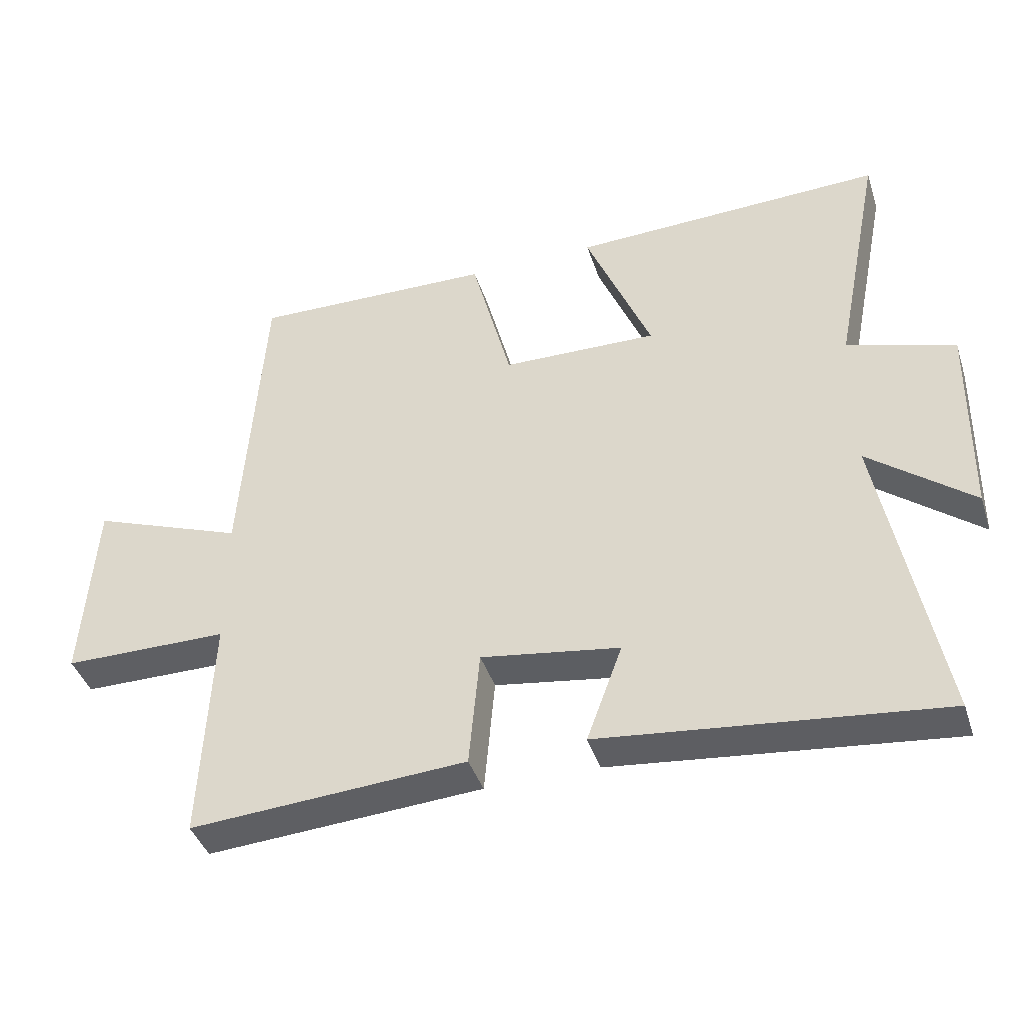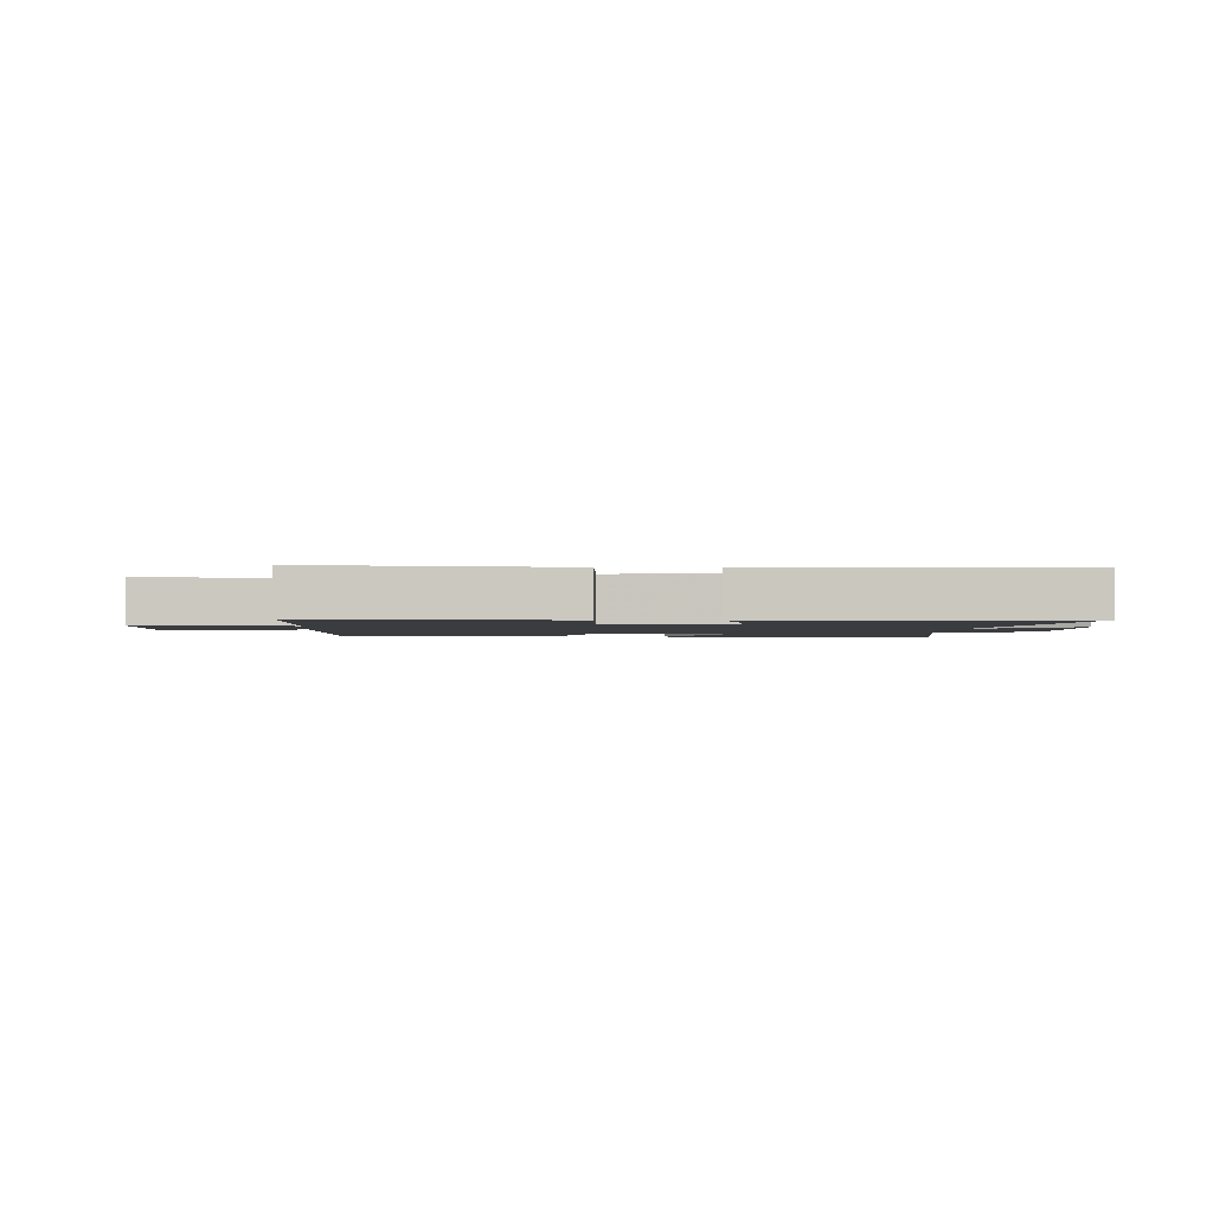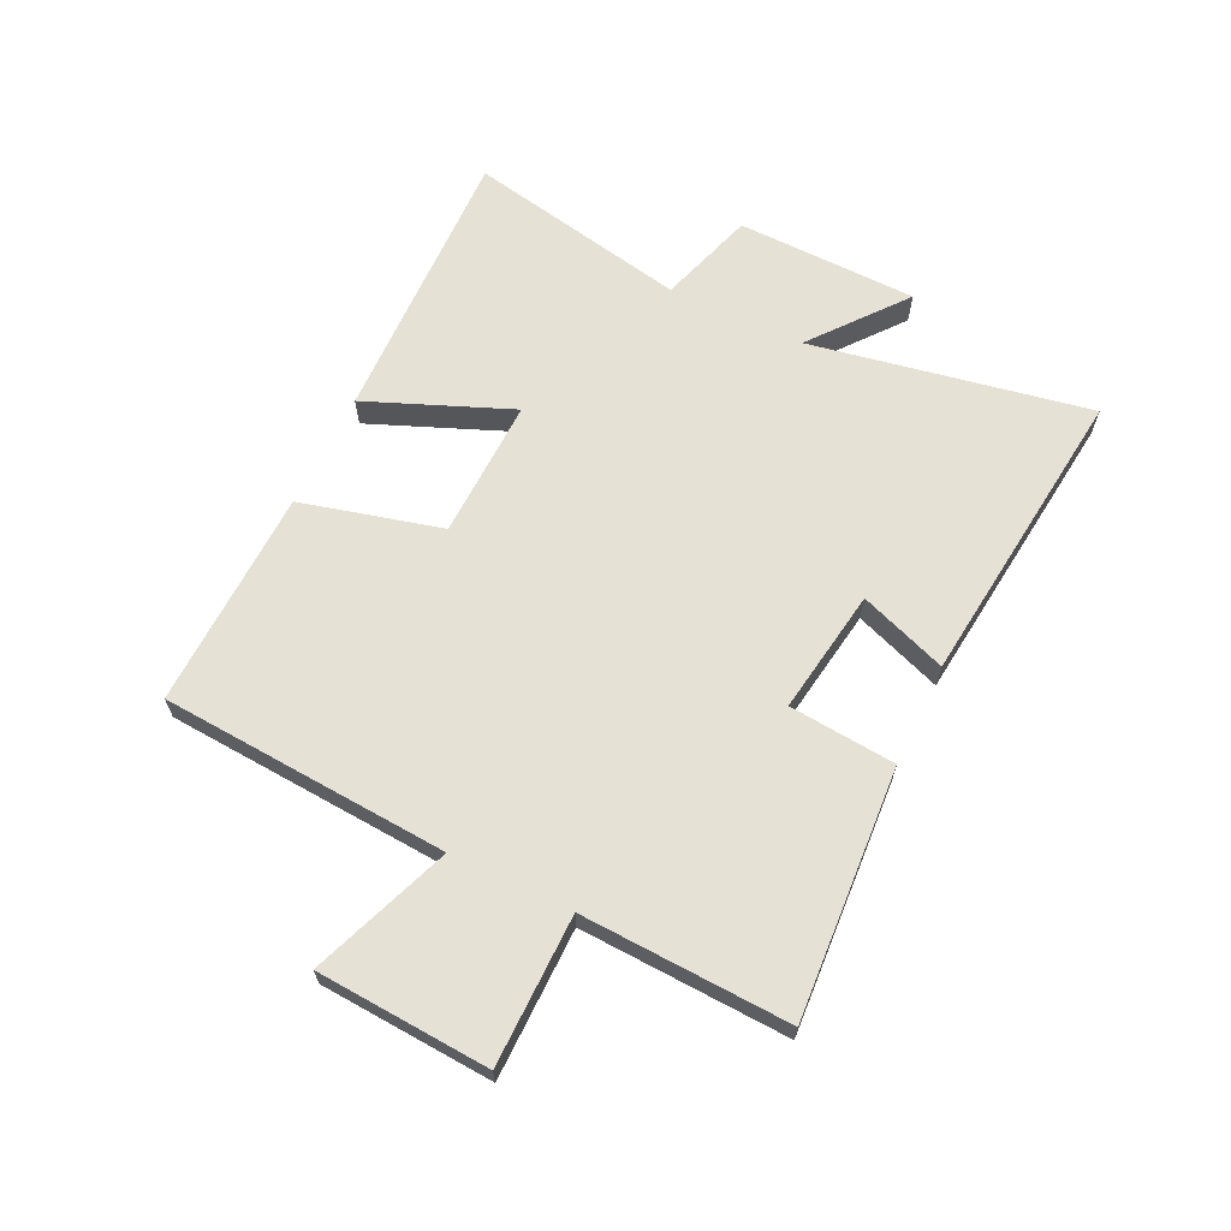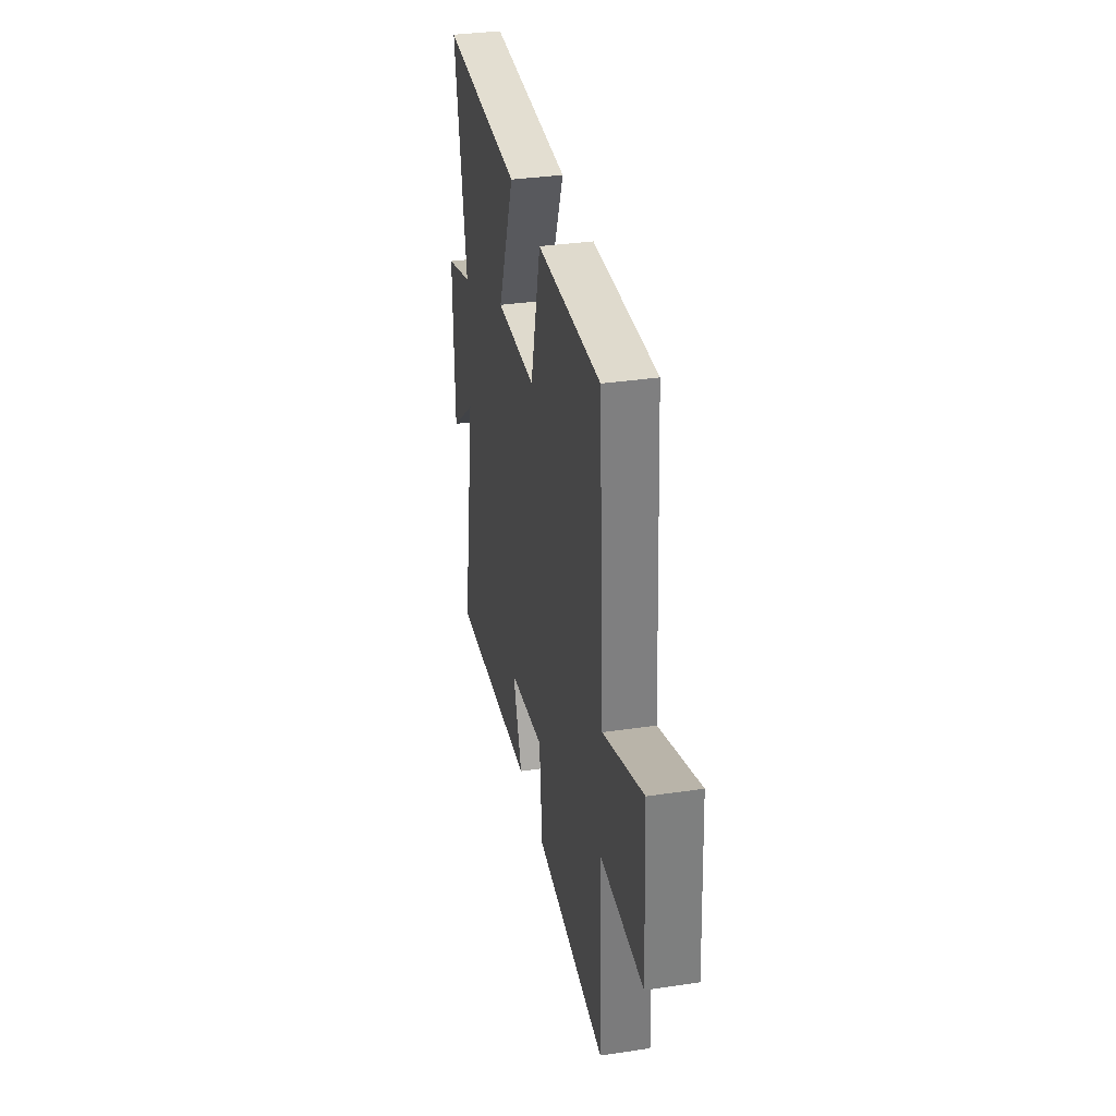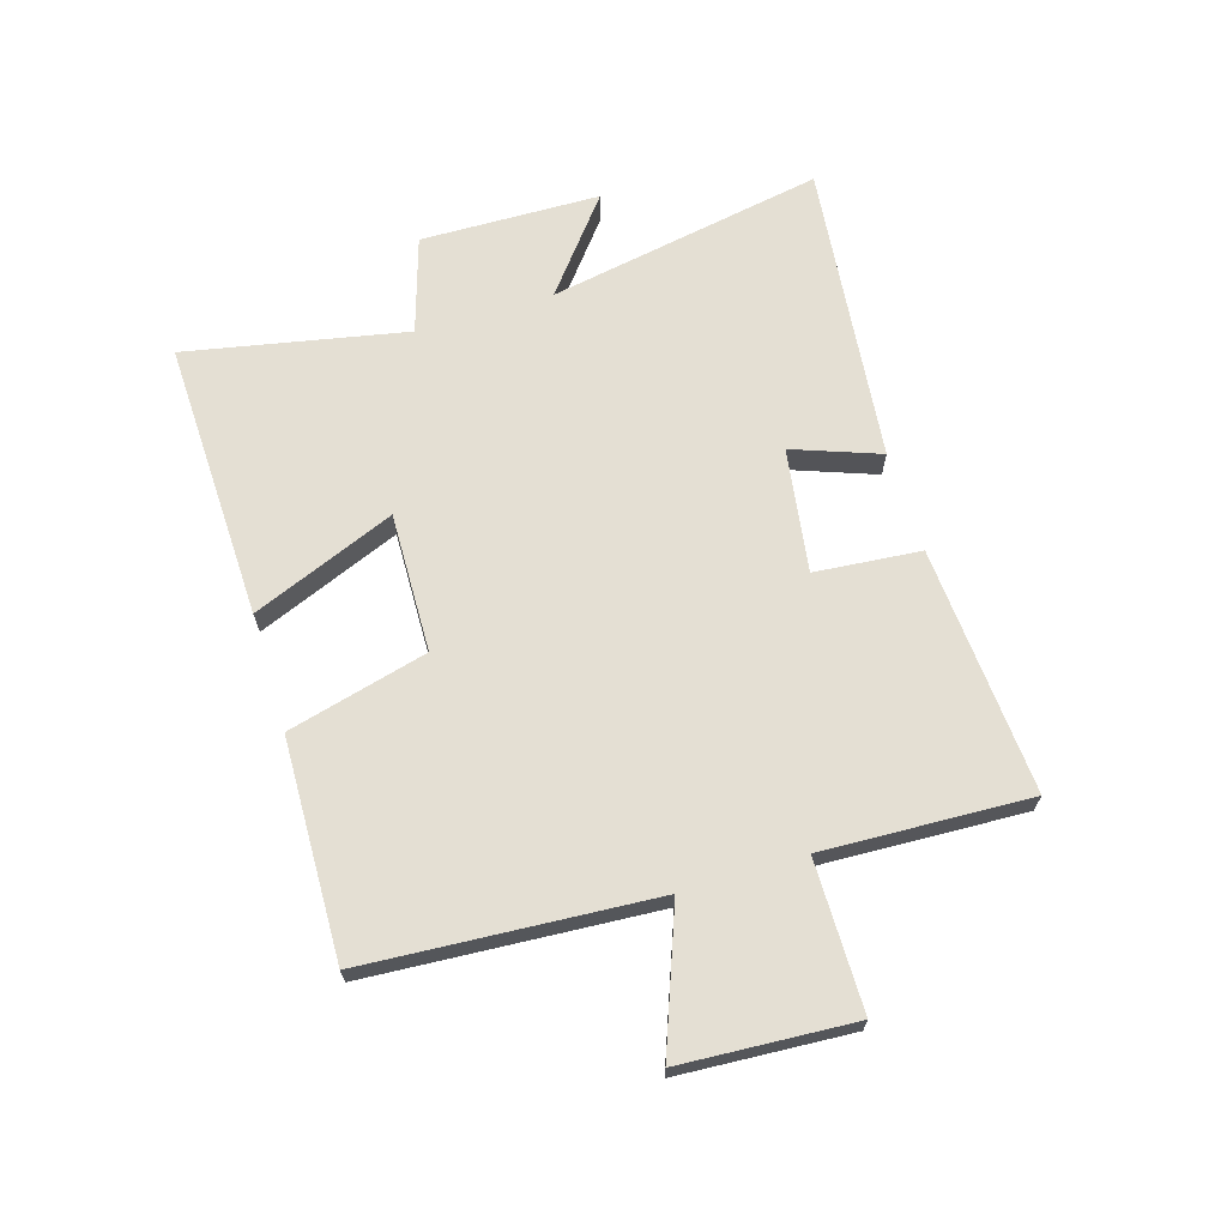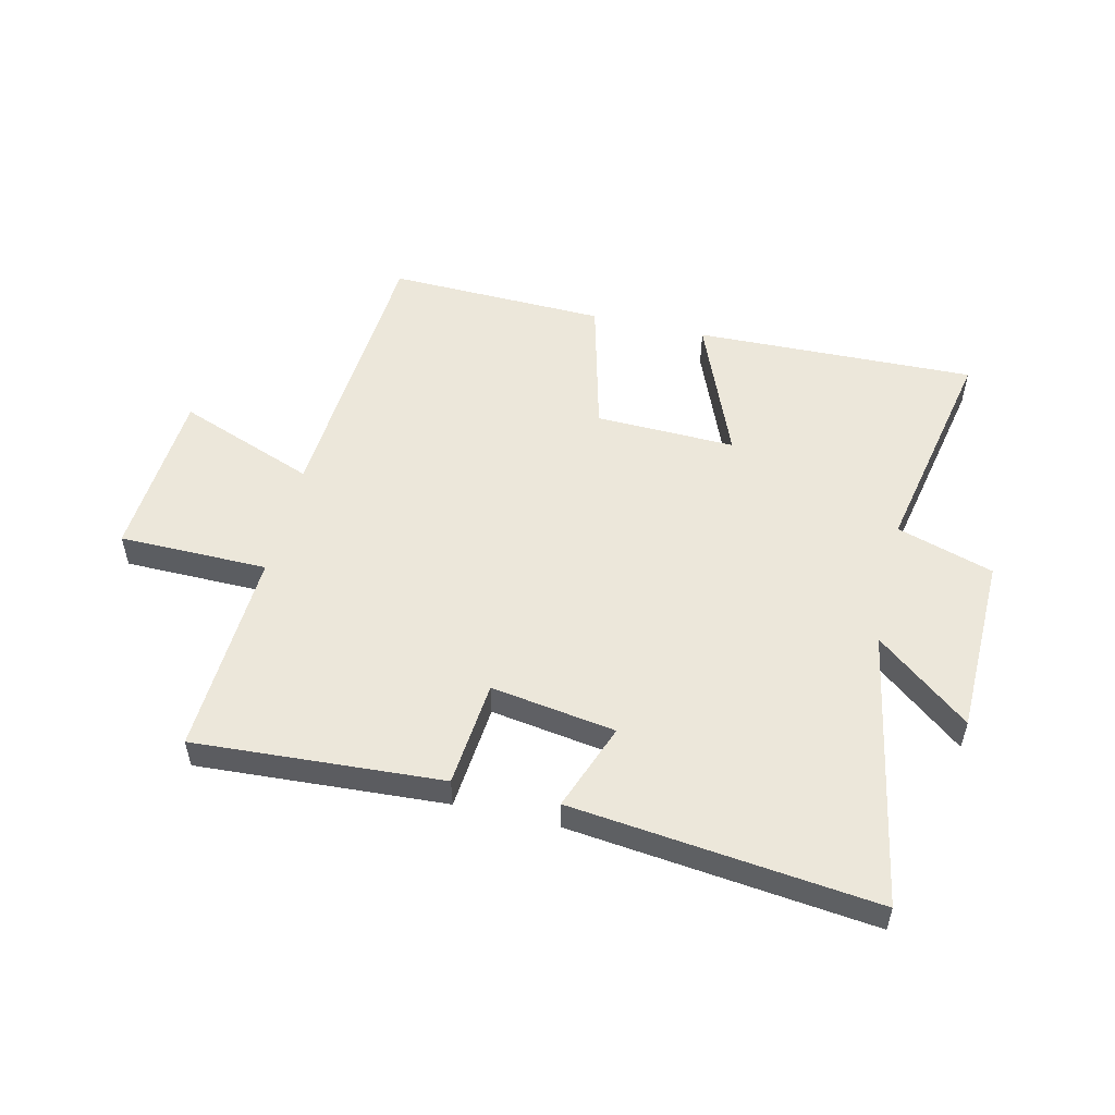
<metadata>
{"format":"obj","ext":"obj","renderer":"f3d","projection":"perspective","resolution":1024,"background":"white","views":[{"elev":-41.5,"azim":-162.4,"up":"+Z"},{"elev":-2.0,"azim":175.7,"up":"+Y"},{"elev":64.7,"azim":115.7,"up":"+Y"},{"elev":34.4,"azim":78.7,"up":"+Z"},{"elev":66.6,"azim":73.0,"up":"+Y"},{"elev":53.0,"azim":-166.6,"up":"+Y"}]}
</metadata>
<code>
v -0.574 0.07 0.514
v -0.099 0.07 0.5
v -0.198 0.07 0.258
v 0.038 0.07 0.264
v 0.099 0.07 0.5
v 0.468 0.07 0.51
v 0.5 0.07 0.026
v 0.733 0.07 0.114
v 0.751 0.07 -0.176
v 0.5 0.07 -0.178
v 0.515 0.07 -0.527
v 0.097 0.07 -0.5
v 0.081 0.07 -0.321
v -0.129 0.07 -0.353
v -0.075 0.07 -0.5
v -0.587 0.07 -0.557
v -0.5 0.07 -0.088
v -0.657 0.07 -0.213
v -0.663 0.07 0.091
v -0.5 0.07 0.142
v -0.574 0 0.514
v -0.099 0 0.5
v -0.198 0 0.258
v 0.038 0 0.264
v 0.099 0 0.5
v 0.468 0 0.51
v 0.5 0 0.026
v 0.733 0 0.114
v 0.751 0 -0.176
v 0.5 0 -0.178
v 0.515 0 -0.527
v 0.097 0 -0.5
v 0.081 0 -0.321
v -0.129 0 -0.353
v -0.075 0 -0.5
v -0.587 0 -0.557
v -0.5 0 -0.088
v -0.657 0 -0.213
v -0.663 0 0.091
v -0.5 0 0.142
f 17 18 19 20
f 14 15 16 17
f 13 14 17 20
f 10 11 12 13
f 10 13 20
f 7 8 9 10
f 6 7 10
f 5 6 10
f 4 5 10
f 3 4 10 20
f 1 2 3 20
f 40 39 38 37
f 37 36 35 34
f 40 37 34 33
f 33 32 31 30
f 40 33 30
f 30 29 28 27
f 30 27 26
f 30 26 25
f 30 25 24
f 40 30 24 23
f 40 23 22 21
f 1 21 22 2
f 2 22 23 3
f 3 23 24 4
f 4 24 25 5
f 5 25 26 6
f 6 26 27 7
f 7 27 28 8
f 8 28 29 9
f 9 29 30 10
f 10 30 31 11
f 11 31 32 12
f 12 32 33 13
f 13 33 34 14
f 14 34 35 15
f 15 35 36 16
f 16 36 37 17
f 17 37 38 18
f 18 38 39 19
f 19 39 40 20
f 20 40 21 1

</code>
